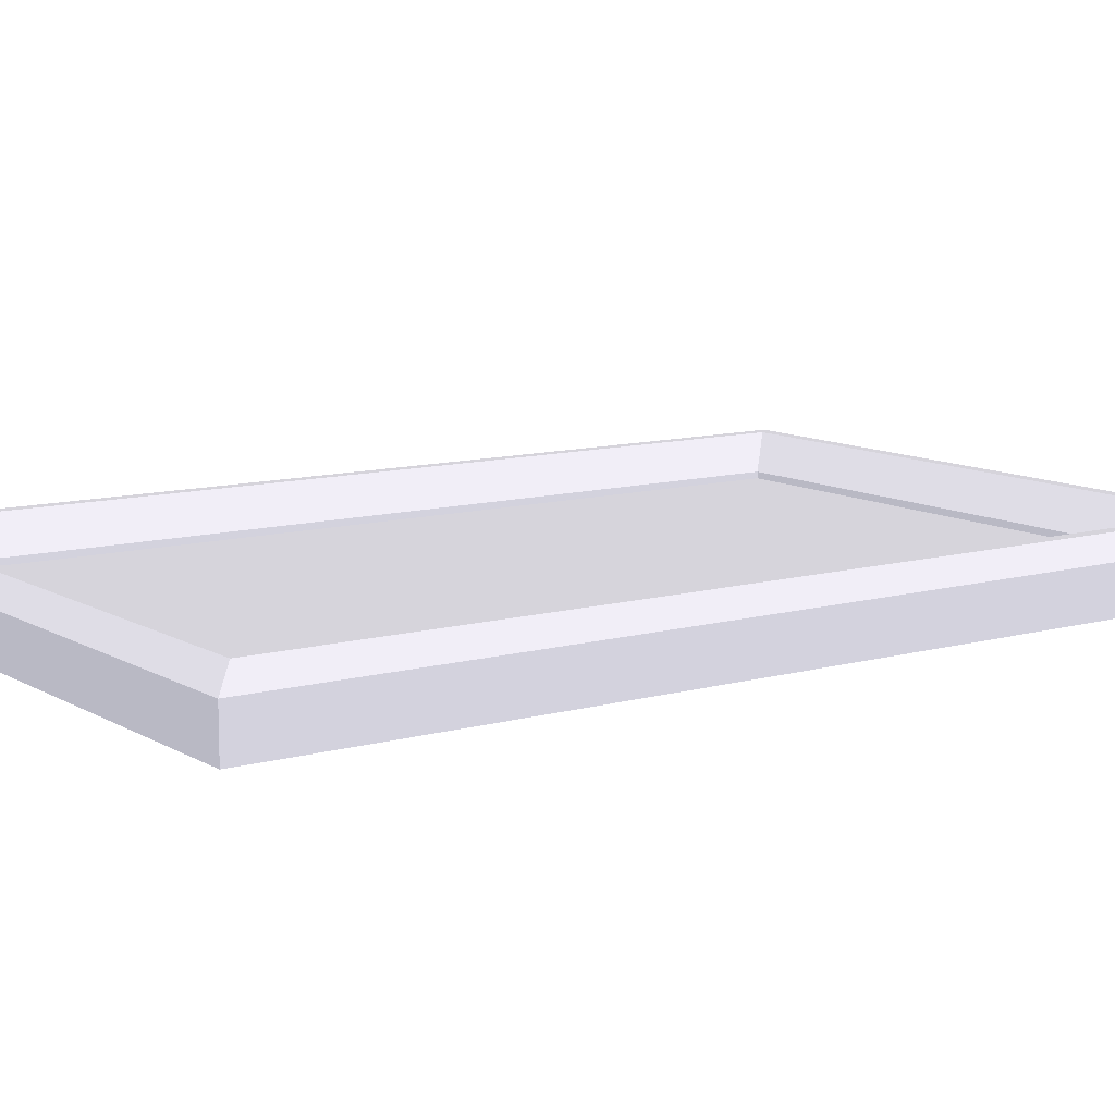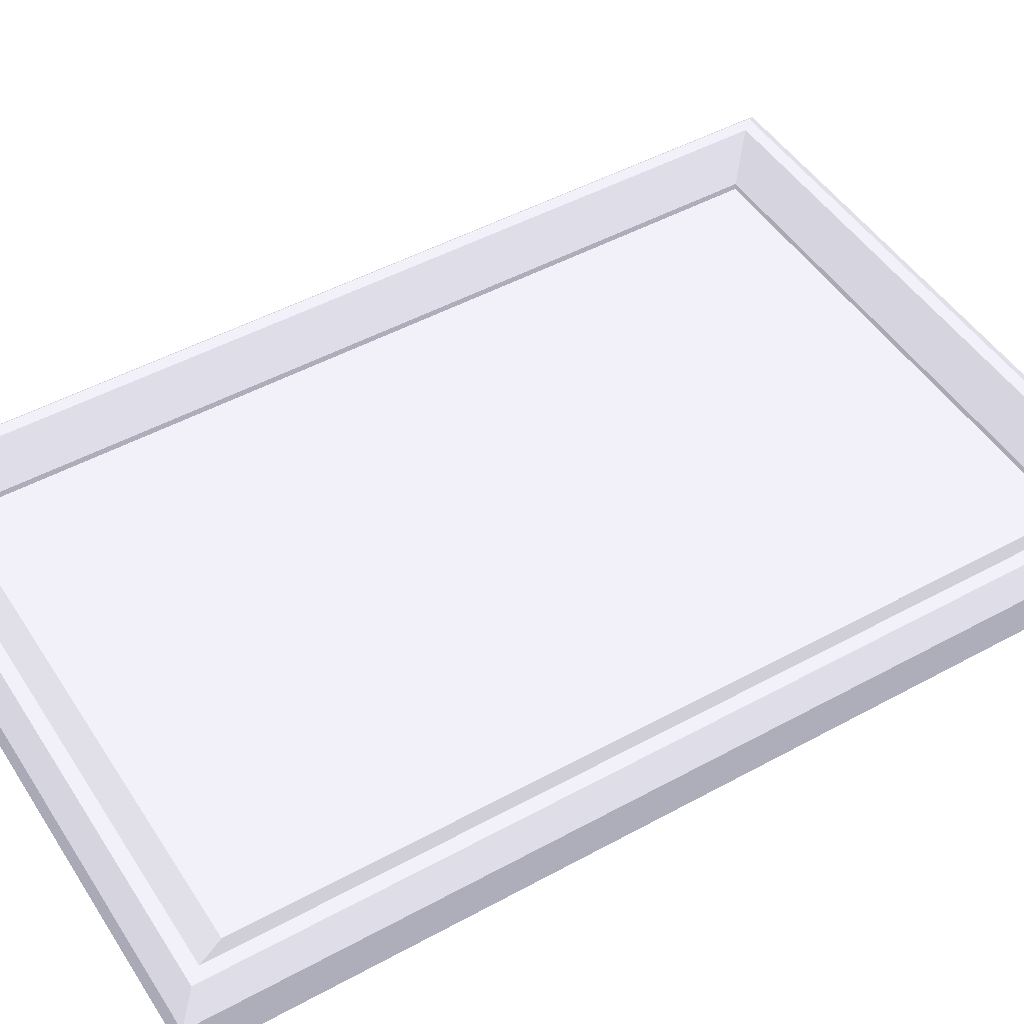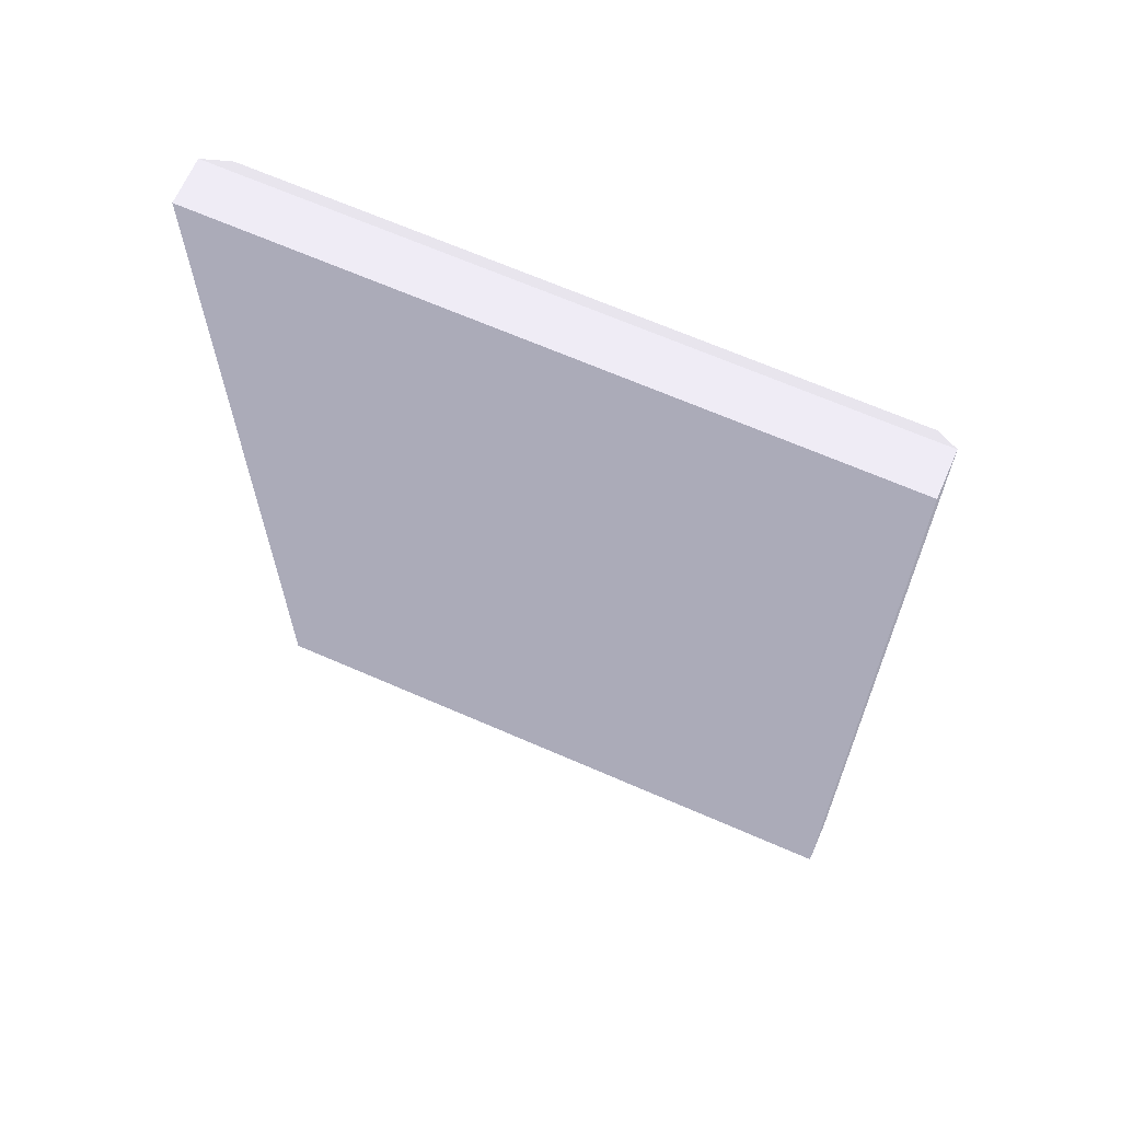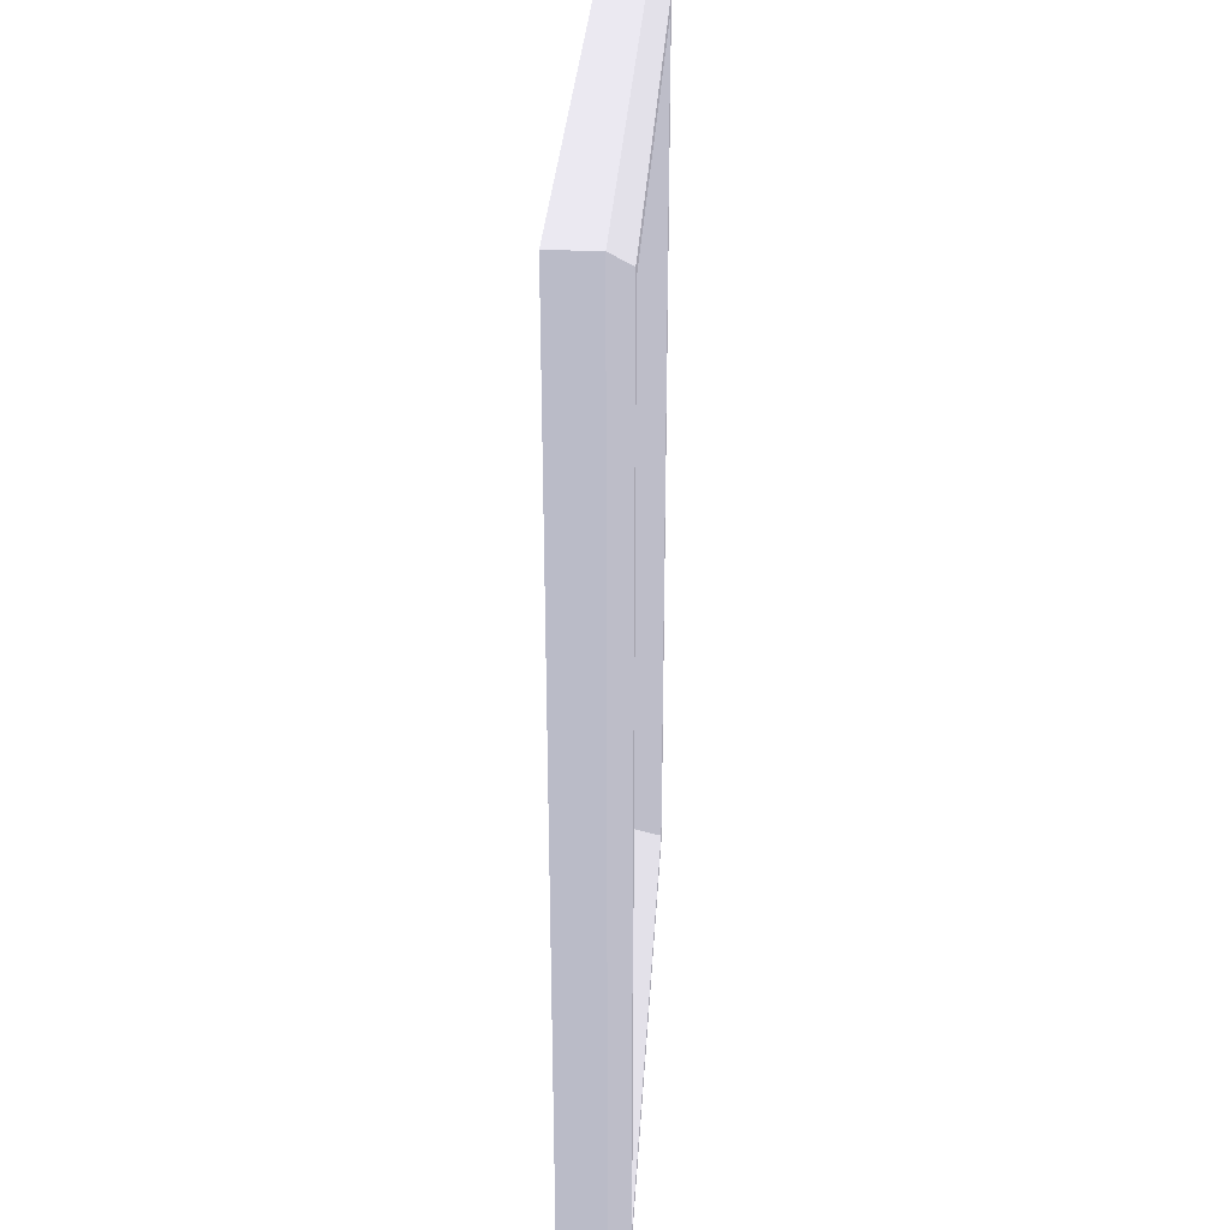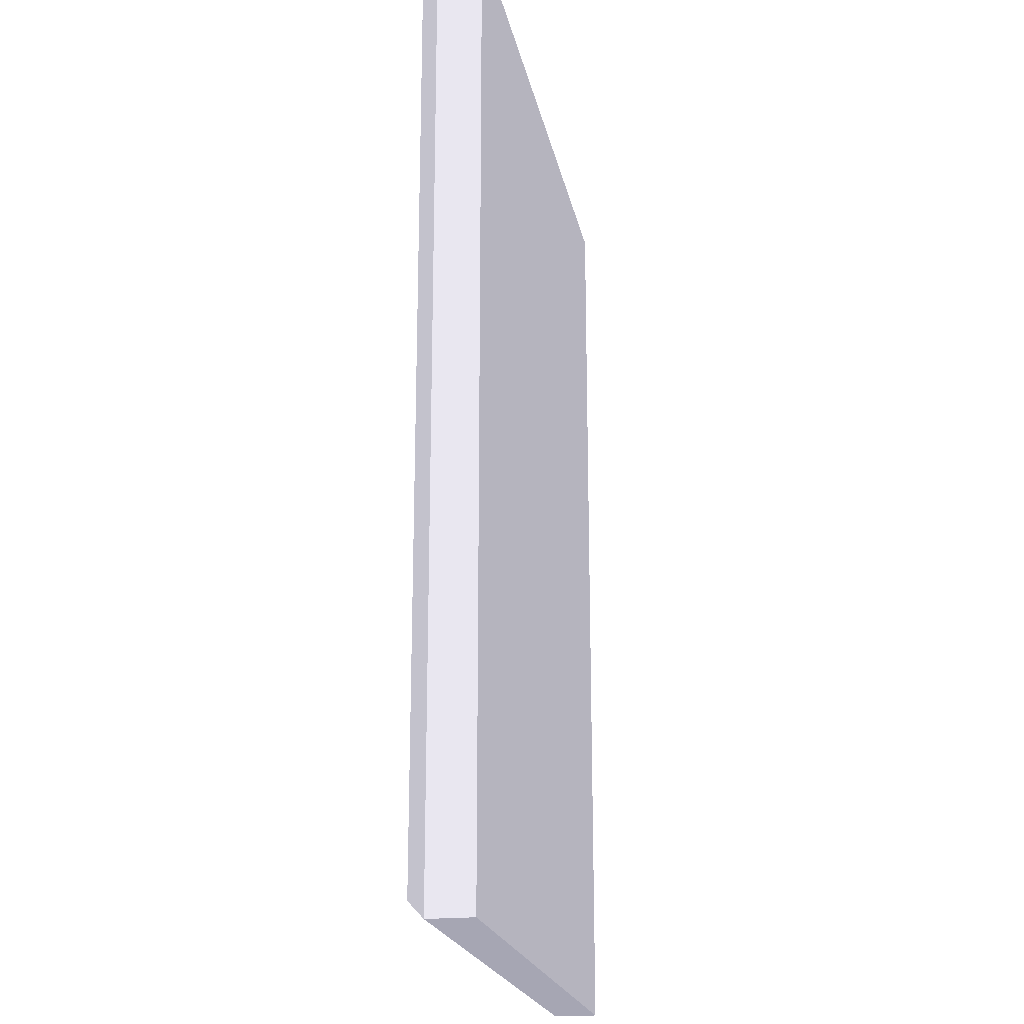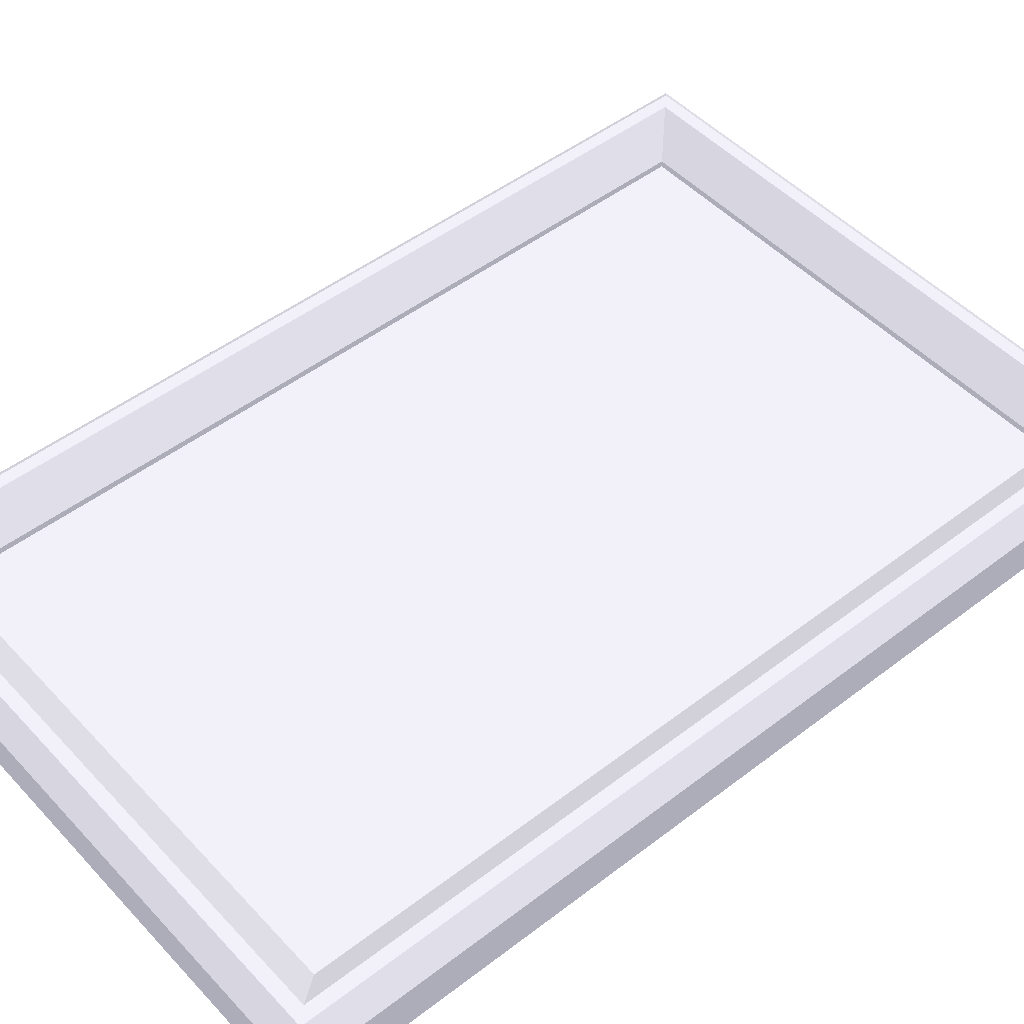
<metadata>
{"format":"obj","ext":"obj","renderer":"f3d","projection":"perspective","resolution":1024,"background":"white","views":[{"elev":10.6,"azim":54.8,"up":"+Y"},{"elev":48.1,"azim":-121.5,"up":"+Y"},{"elev":66.6,"azim":23.7,"up":"+Z"},{"elev":31.3,"azim":93.4,"up":"+Z"},{"elev":-20.6,"azim":-79.0,"up":"+Z"},{"elev":48.6,"azim":-130.6,"up":"+Y"}]}
</metadata>
<code>
g ____01
v 0.05 0.1 1.45 0.4941 0.4941 0.5255
v 0.95 0.1 1.45 0.4941 0.4941 0.5255
v 0.9 0.05 1.4 0.4941 0.4941 0.5255
v 0.1 0.05 1.4 0.4941 0.4941 0.5255
v 0.95 0.1 0.05 0.4941 0.4941 0.5255
v 0.9 0.05 0.1 0.4941 0.4941 0.5255
v 0.1 0.05 0.1 0.4941 0.4941 0.5255
v 0.05 0.1 0.05 0.4941 0.4941 0.5255
v 0.1 0.04 1.4 0.4941 0.4941 0.5255
v 0.1 0.04 0.1 0.4941 0.4941 0.5255
v 0.9 0.04 0.1 0.4941 0.4941 0.5255
v 0.9 0.04 1.4 0.4941 0.4941 0.5255
v 0.97 0.1 1.47 0.4941 0.4941 0.5255
v 0.97 0.1 0.03 0.4941 0.4941 0.5255
v 0.03 0.1 0.03 0.4941 0.4941 0.5255
v 0.03 0.1 1.47 0.4941 0.4941 0.5255
v 1 0.07 0 0.4941 0.4941 0.5255
v 0 0.07 0 0.4941 0.4941 0.5255
v 0 0.07 1.5 0.4941 0.4941 0.5255
v 1 0.07 1.5 0.4941 0.4941 0.5255
v 1 0 0 0.4941 0.4941 0.5255
v 0 0 0 0.4941 0.4941 0.5255
v 0 0 1.5 0.4941 0.4941 0.5255
v 1 0 1.5 0.4941 0.4941 0.5255
f 1 2 3
f 3 4 1
f 2 5 6
f 6 3 2
f 1 4 7
f 7 8 1
f 8 7 6
f 6 5 8
f 9 10 7
f 7 4 9
f 11 10 9
f 9 12 11
f 10 11 6
f 6 7 10
f 11 12 3
f 3 6 11
f 12 9 4
f 4 3 12
f 13 2 1
f 13 14 5
f 5 2 13
f 14 15 8
f 8 5 14
f 16 1 8
f 8 15 16
f 1 16 13
f 17 18 15
f 15 14 17
f 19 16 15
f 15 18 19
f 20 17 14
f 14 13 20
f 20 13 16
f 16 19 20
f 21 22 18
f 18 17 21
f 23 24 20
f 20 19 23
f 23 22 21
f 21 24 23
f 22 23 19
f 19 18 22
f 24 21 17
f 17 20 24

</code>
